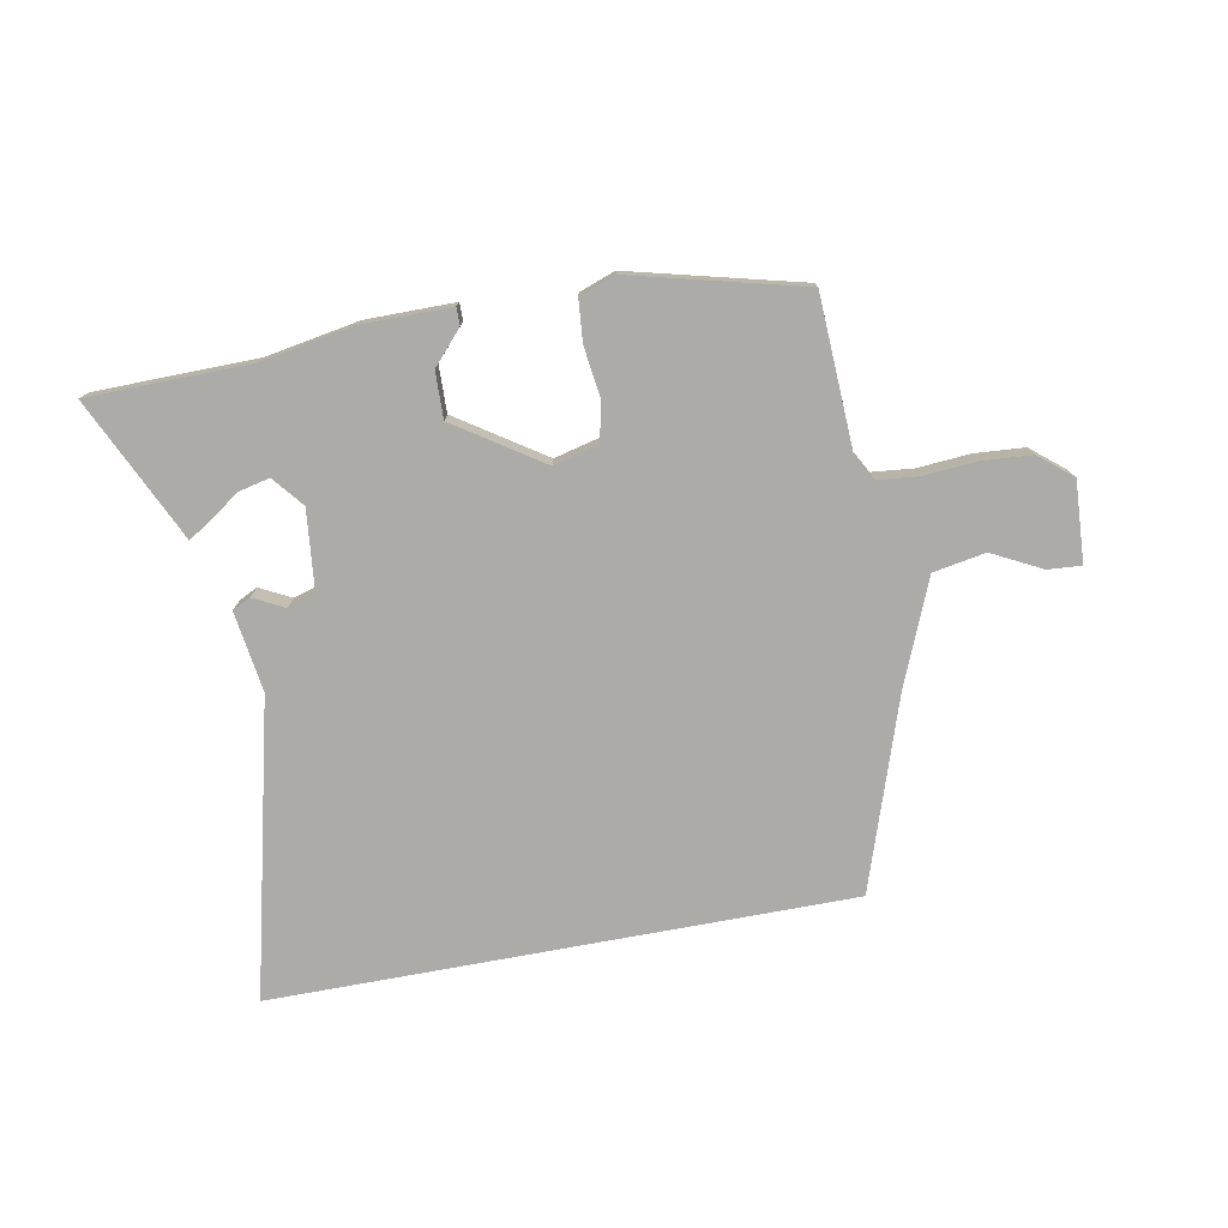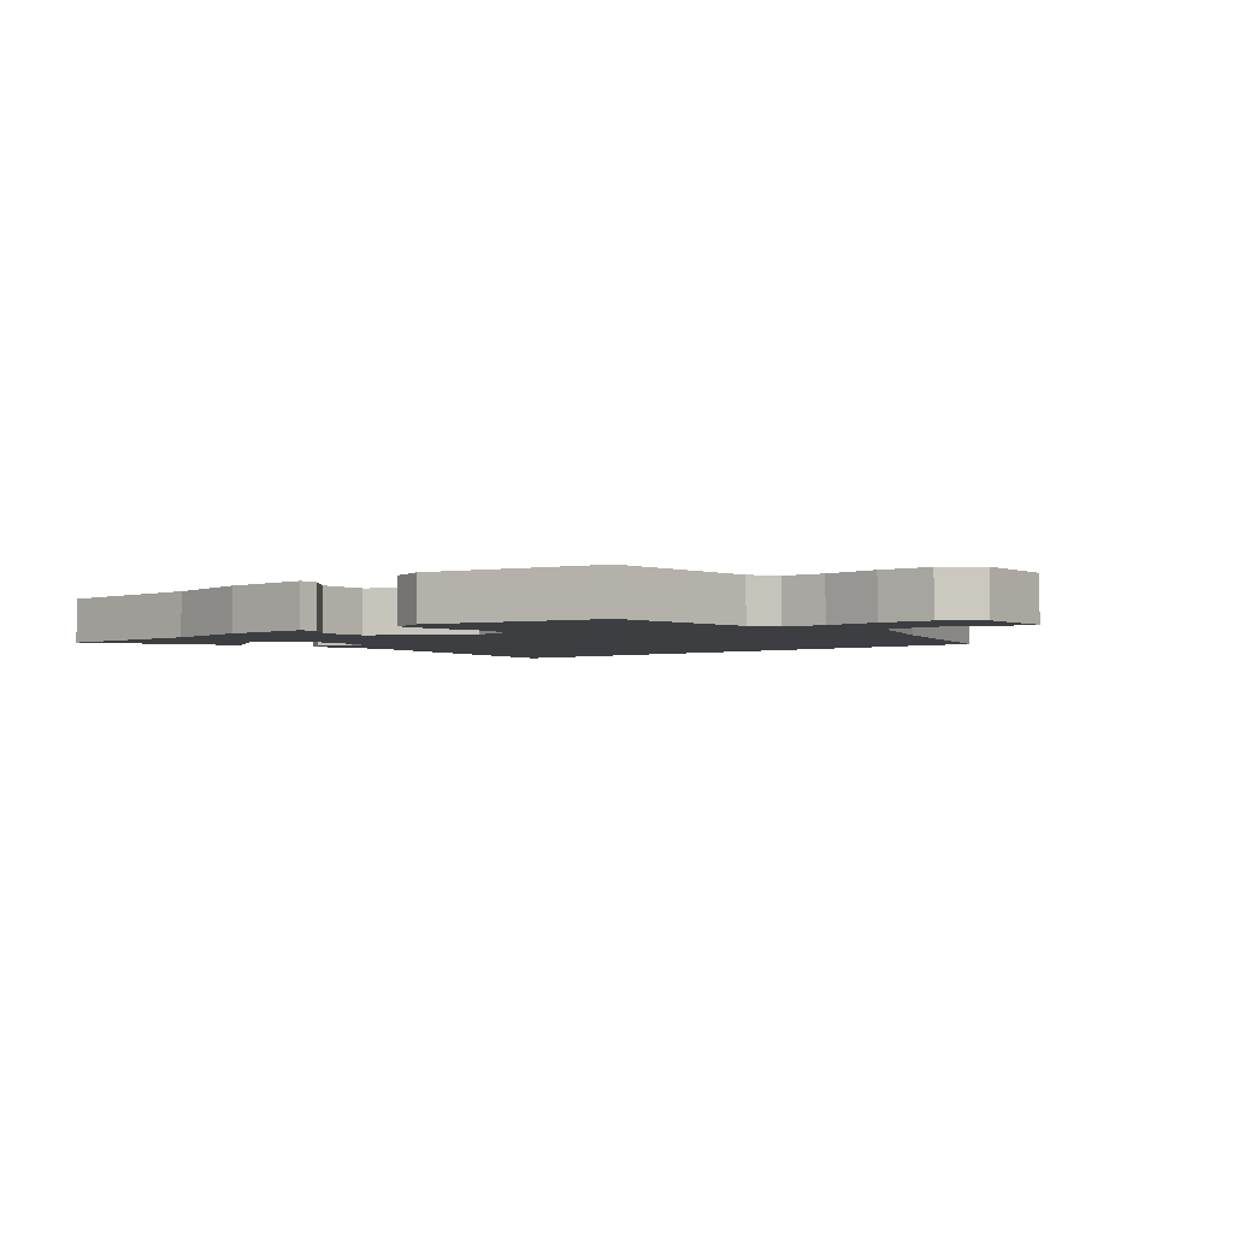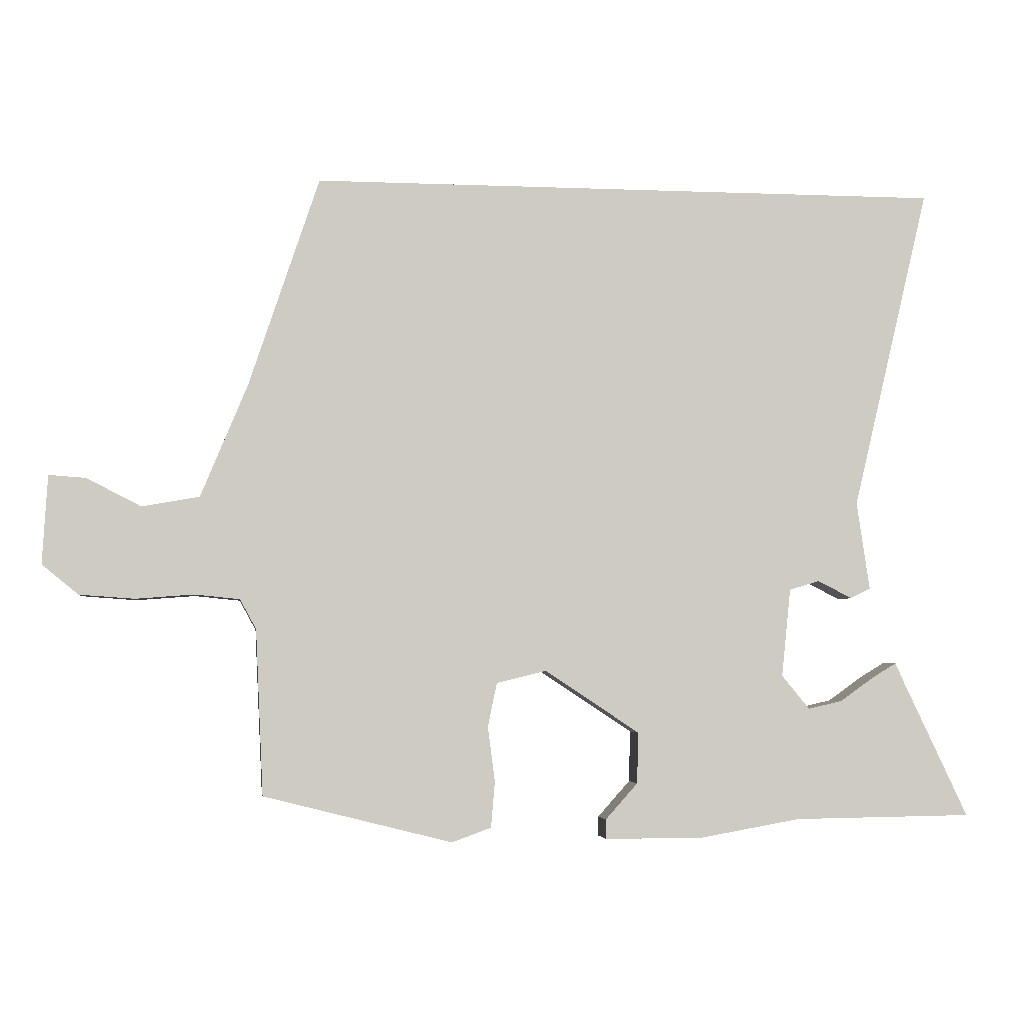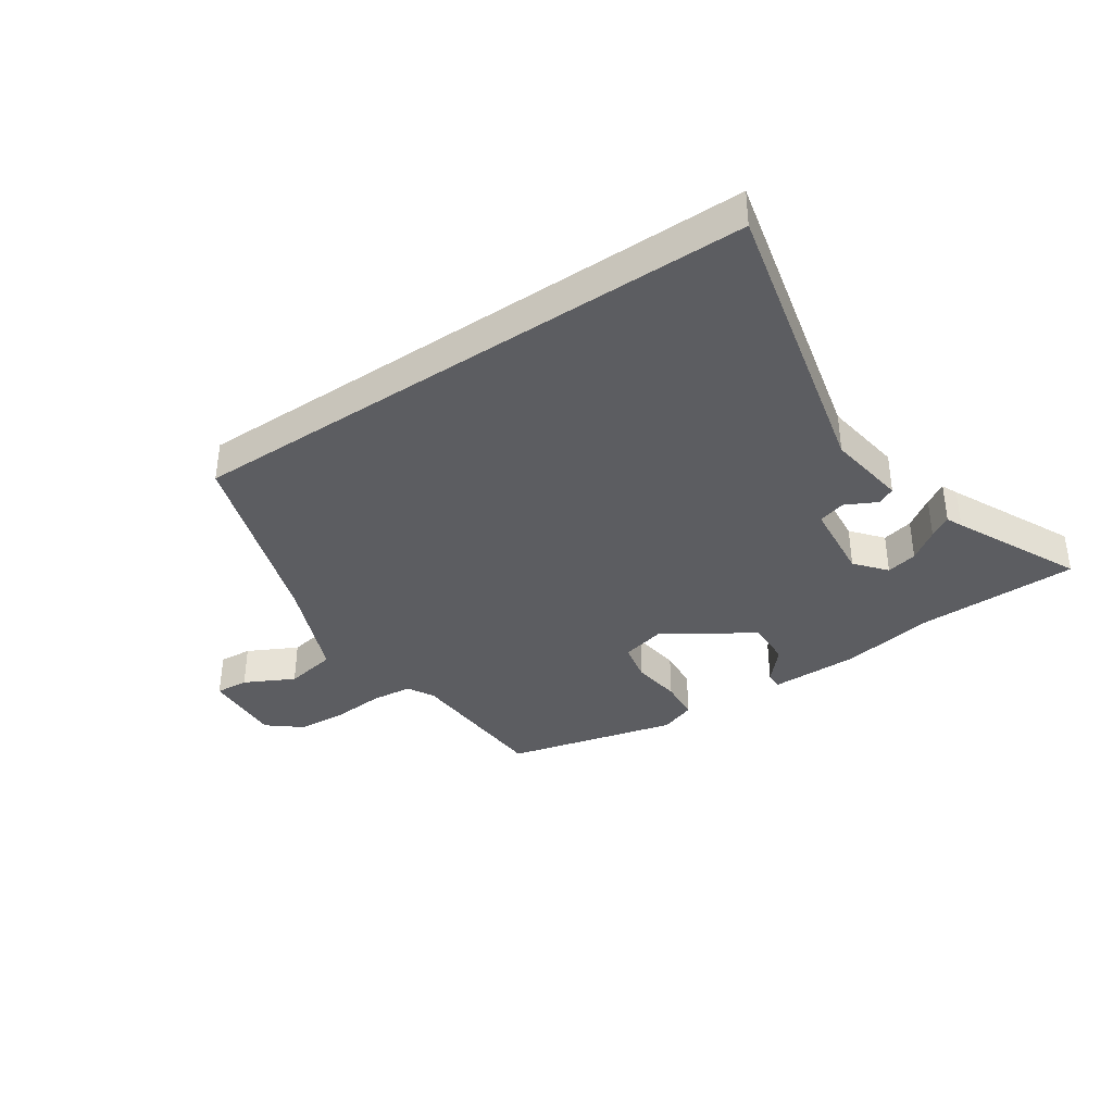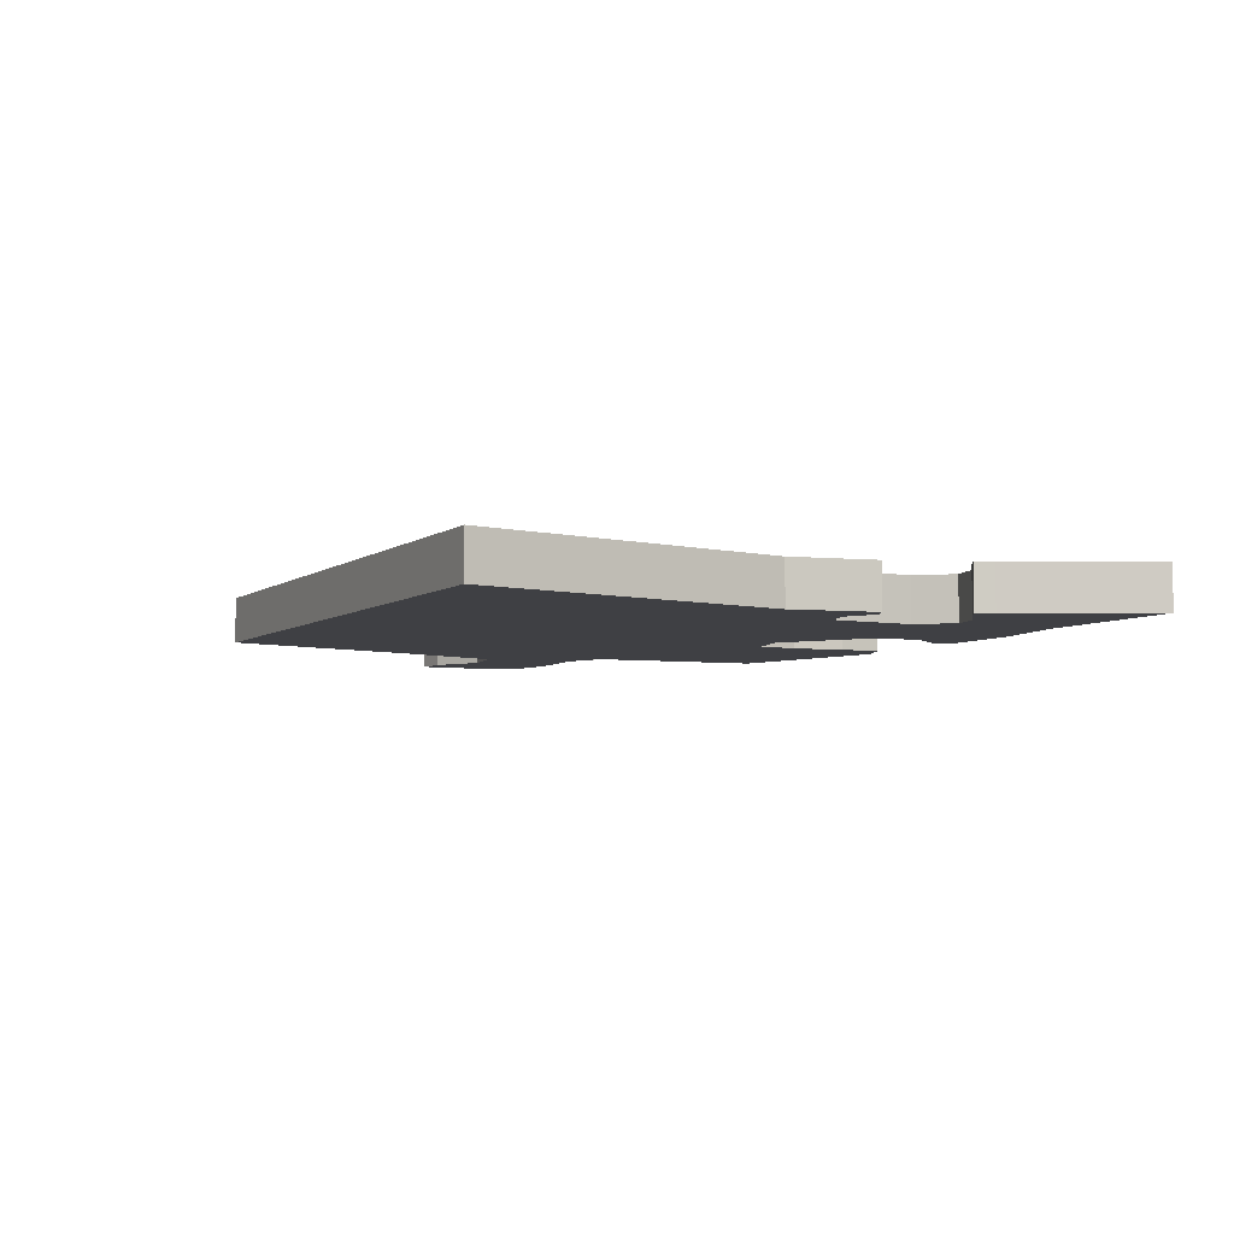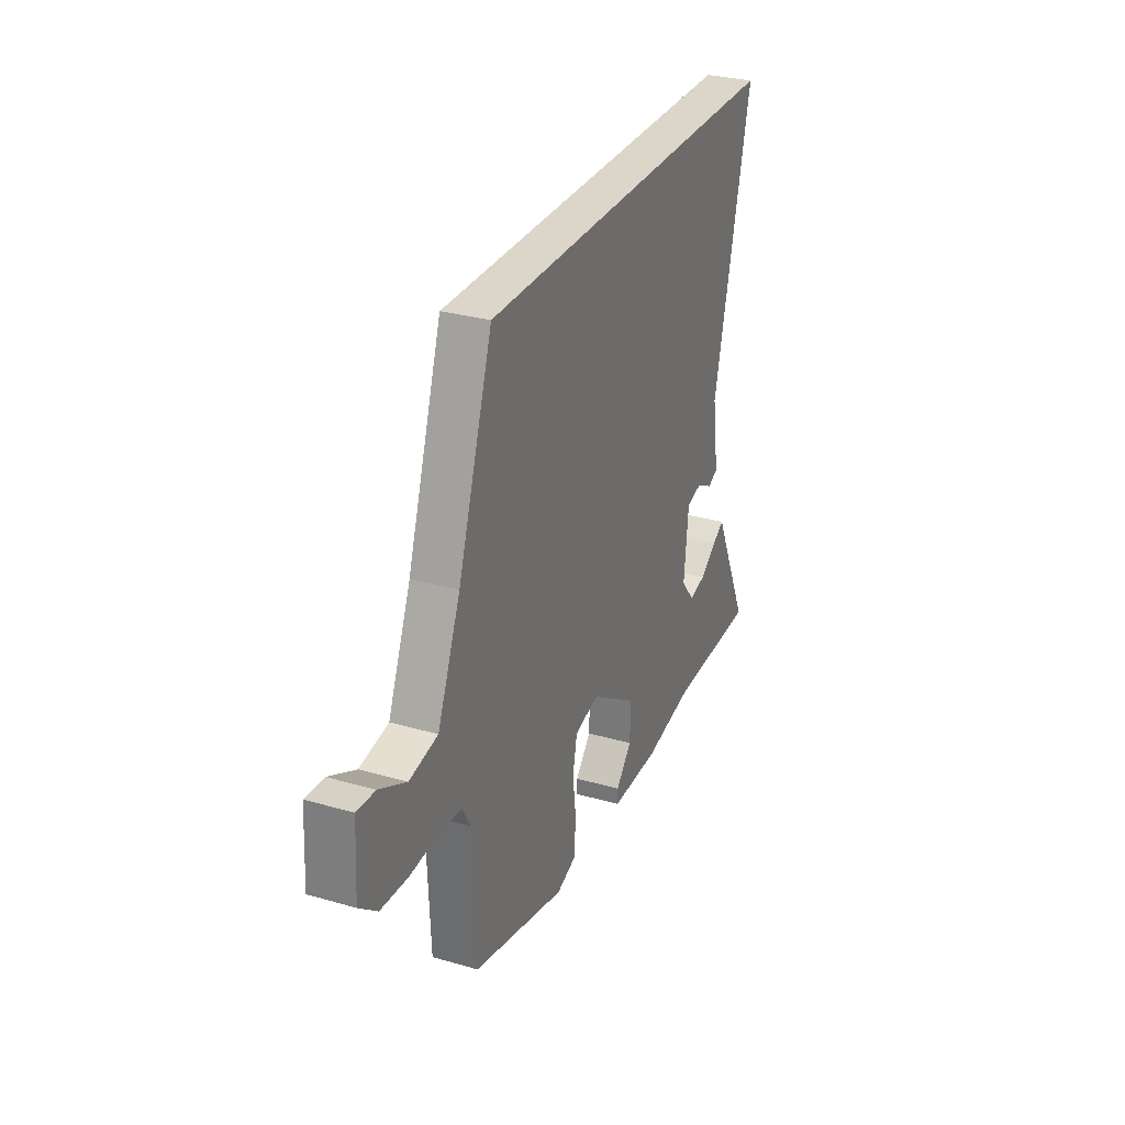
<metadata>
{"format":"obj","ext":"obj","renderer":"f3d","projection":"perspective","resolution":1024,"background":"white","views":[{"elev":-76.4,"azim":-169.5,"up":"+Y"},{"elev":-3.1,"azim":-138.4,"up":"+Y"},{"elev":-4.2,"azim":-7.5,"up":"+Z"},{"elev":-37.1,"azim":34.2,"up":"+Y"},{"elev":-5.1,"azim":64.7,"up":"+Y"},{"elev":30.0,"azim":-67.2,"up":"+Z"}]}
</metadata>
<code>
v -0.393 0.07 0.5
v 0.589 0.07 0.5
v 0.47 0.07 0
v 0.49 0.07 -0.137
v 0.459 0.07 -0.152
v 0.406 0.07 -0.125
v 0.359 0.07 -0.139
v 0.345 0.07 -0.276
v 0.388 0.07 -0.328
v 0.441 0.07 -0.316
v 0.493 0.07 -0.279
v 0.531 0.07 -0.256
v 0.543 0.07 -0.283
v 0.645 0.07 -0.498
v 0.369 0.07 -0.502
v 0.211 0.07 -0.53
v 0.06 0.07 -0.53
v 0.06 0.07 -0.5
v 0.11 0.07 -0.444
v 0.112 0.07 -0.365
v -0.035 0.07 -0.268
v -0.112 0.07 -0.287
v -0.126 0.07 -0.355
v -0.115 0.07 -0.44
v -0.121 0.07 -0.511
v -0.182 0.07 -0.533
v -0.474 0.07 -0.46
v -0.486 0.07 -0.204
v -0.511 0.07 -0.158
v -0.581 0.07 -0.151
v -0.671 0.07 -0.158
v -0.756 0.07 -0.152
v -0.812 0.07 -0.106
v -0.804 0.07 0.031
v -0.747 0.07 0.027
v -0.663 0.07 -0.016
v -0.574 0.07 0
v -0.502 0.07 0.174
v -0.393 0 0.5
v 0.589 0 0.5
v 0.47 0 0
v 0.49 0 -0.137
v 0.459 0 -0.152
v 0.406 0 -0.125
v 0.359 0 -0.139
v 0.345 0 -0.276
v 0.388 0 -0.328
v 0.441 0 -0.316
v 0.493 0 -0.279
v 0.531 0 -0.256
v 0.543 0 -0.283
v 0.645 0 -0.498
v 0.369 0 -0.502
v 0.211 0 -0.53
v 0.06 0 -0.53
v 0.06 0 -0.5
v 0.11 0 -0.444
v 0.112 0 -0.365
v -0.035 0 -0.268
v -0.112 0 -0.287
v -0.126 0 -0.355
v -0.115 0 -0.44
v -0.121 0 -0.511
v -0.182 0 -0.533
v -0.474 0 -0.46
v -0.486 0 -0.204
v -0.511 0 -0.158
v -0.581 0 -0.151
v -0.671 0 -0.158
v -0.756 0 -0.152
v -0.812 0 -0.106
v -0.804 0 0.031
v -0.747 0 0.027
v -0.663 0 -0.016
v -0.574 0 0
v -0.502 0 0.174
f 34 35 36
f 33 34 36
f 32 33 36
f 31 32 36
f 30 31 36
f 29 30 36 37
f 28 29 37 38
f 28 38 1
f 27 28 1
f 26 27 1
f 25 26 1
f 24 25 1
f 23 24 1
f 17 18 19
f 16 17 19
f 15 16 19
f 13 14 15 19
f 10 11 12 13
f 10 13 19
f 3 4 5 6
f 3 6 7
f 2 3 7
f 1 2 7
f 22 23 1
f 21 22 1 7
f 20 21 7 8
f 19 20 8 9
f 9 10 19
f 74 73 72
f 74 72 71
f 74 71 70
f 74 70 69
f 74 69 68
f 75 74 68 67
f 76 75 67 66
f 39 76 66
f 39 66 65
f 39 65 64
f 39 64 63
f 39 63 62
f 39 62 61
f 57 56 55
f 57 55 54
f 57 54 53
f 57 53 52 51
f 51 50 49 48
f 57 51 48
f 44 43 42 41
f 45 44 41
f 45 41 40
f 45 40 39
f 39 61 60
f 45 39 60 59
f 46 45 59 58
f 47 46 58 57
f 57 48 47
f 1 39 40 2
f 2 40 41 3
f 3 41 42 4
f 4 42 43 5
f 5 43 44 6
f 6 44 45 7
f 7 45 46 8
f 8 46 47 9
f 9 47 48 10
f 10 48 49 11
f 11 49 50 12
f 12 50 51 13
f 13 51 52 14
f 14 52 53 15
f 15 53 54 16
f 16 54 55 17
f 17 55 56 18
f 18 56 57 19
f 19 57 58 20
f 20 58 59 21
f 21 59 60 22
f 22 60 61 23
f 23 61 62 24
f 24 62 63 25
f 25 63 64 26
f 26 64 65 27
f 27 65 66 28
f 28 66 67 29
f 29 67 68 30
f 30 68 69 31
f 31 69 70 32
f 32 70 71 33
f 33 71 72 34
f 34 72 73 35
f 35 73 74 36
f 36 74 75 37
f 37 75 76 38
f 38 76 39 1

</code>
